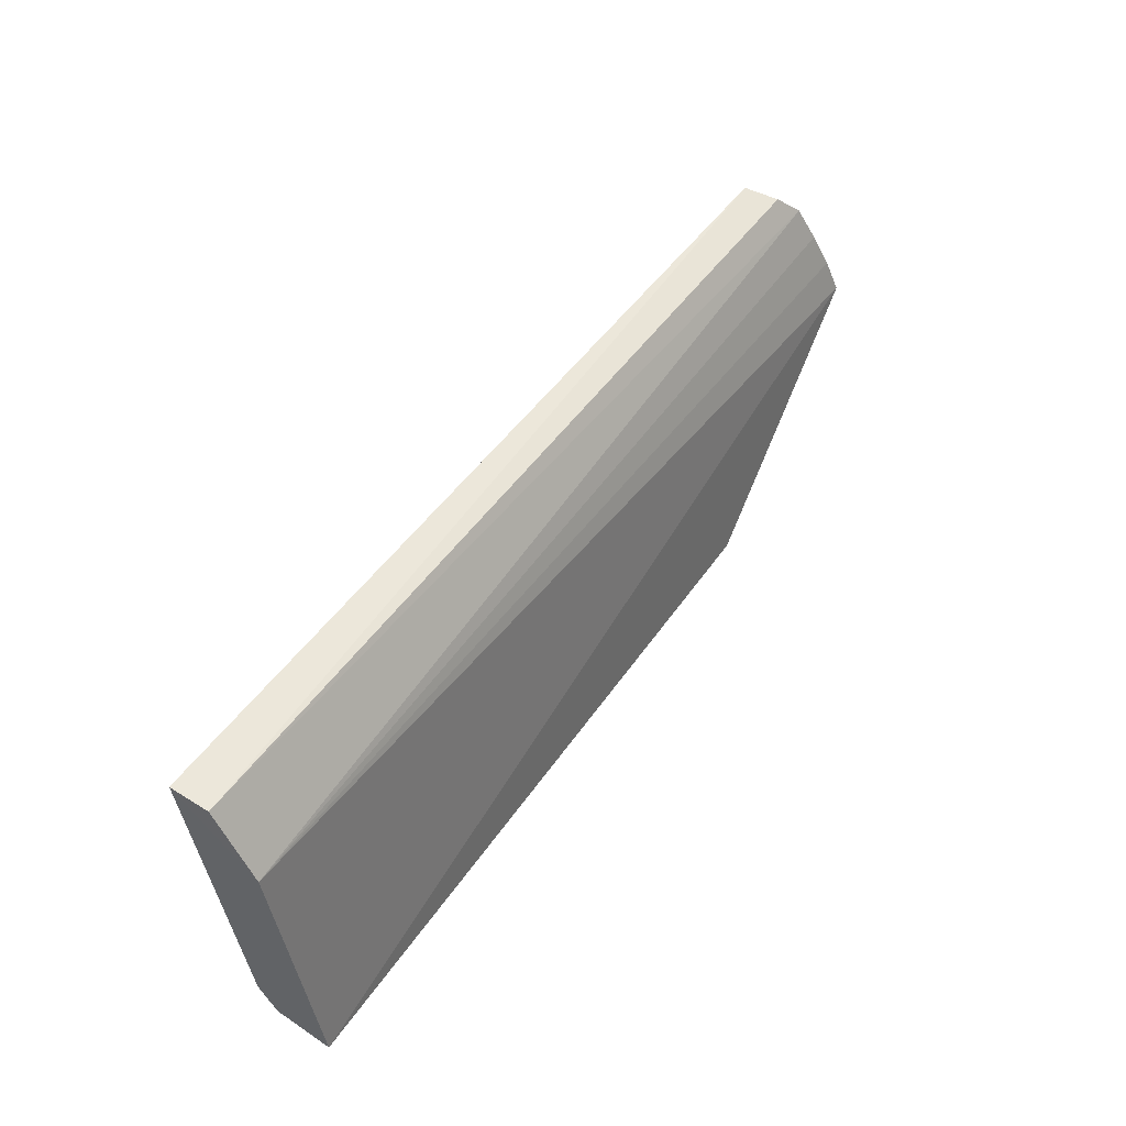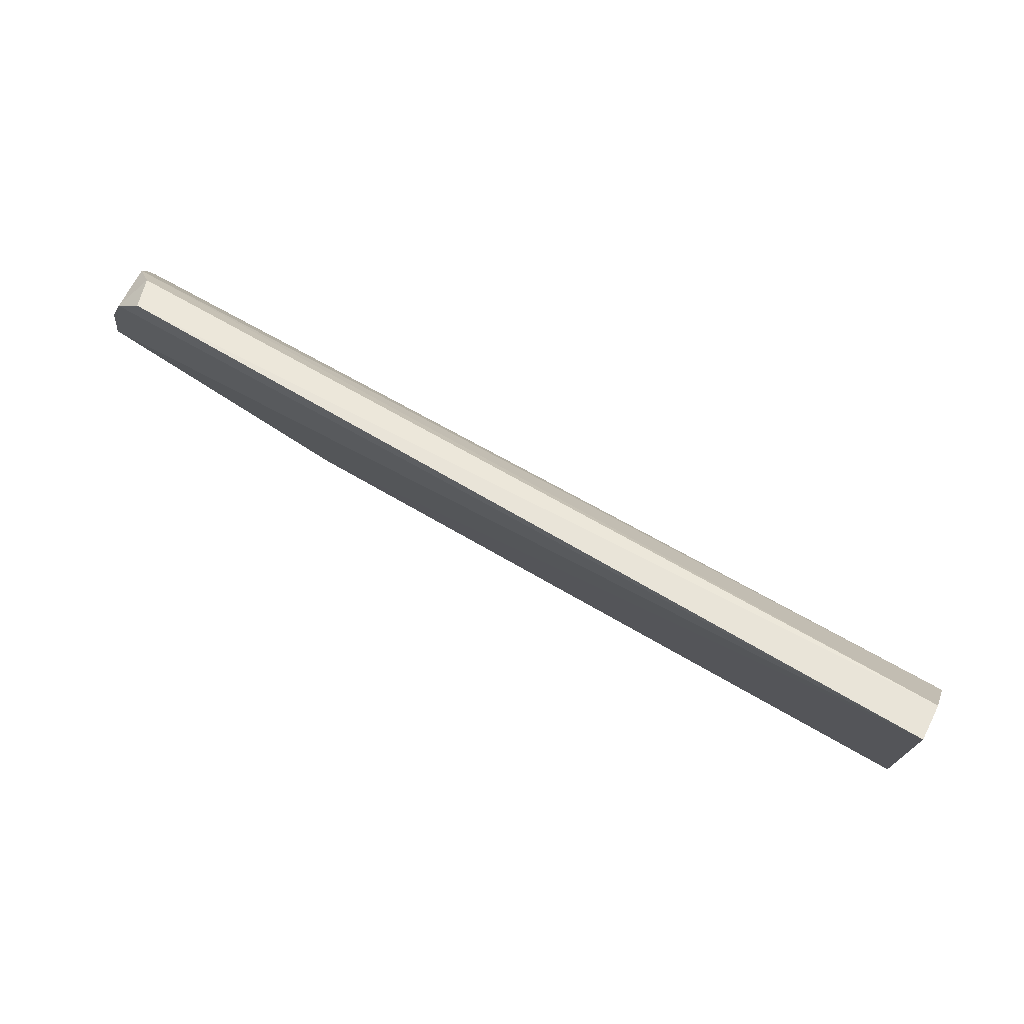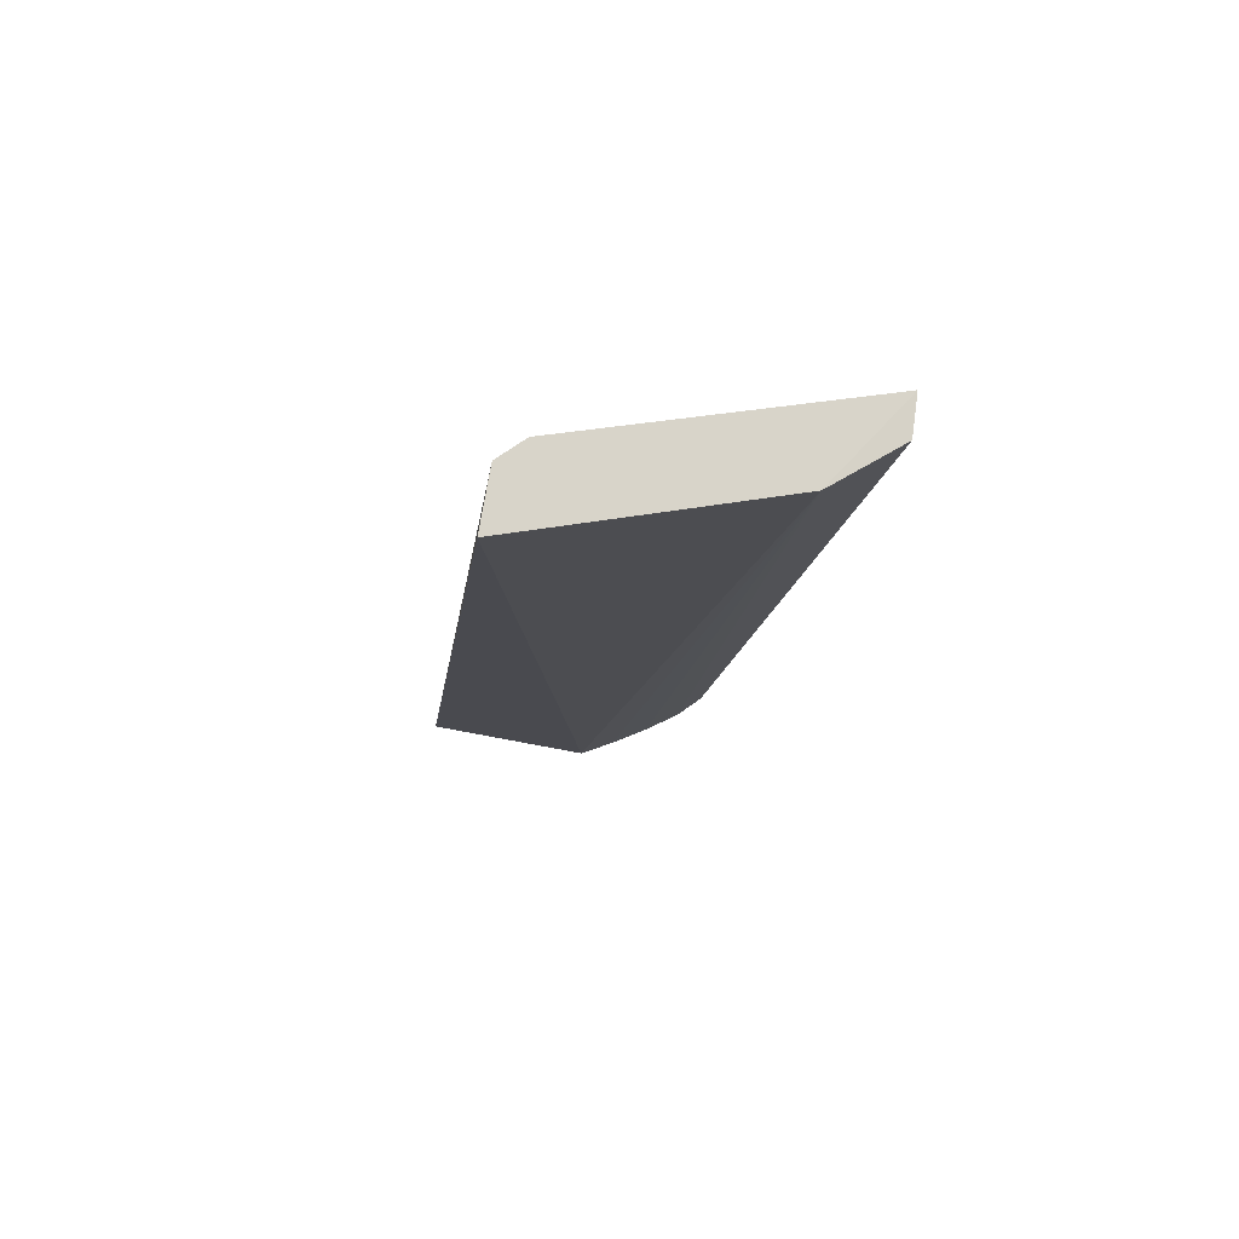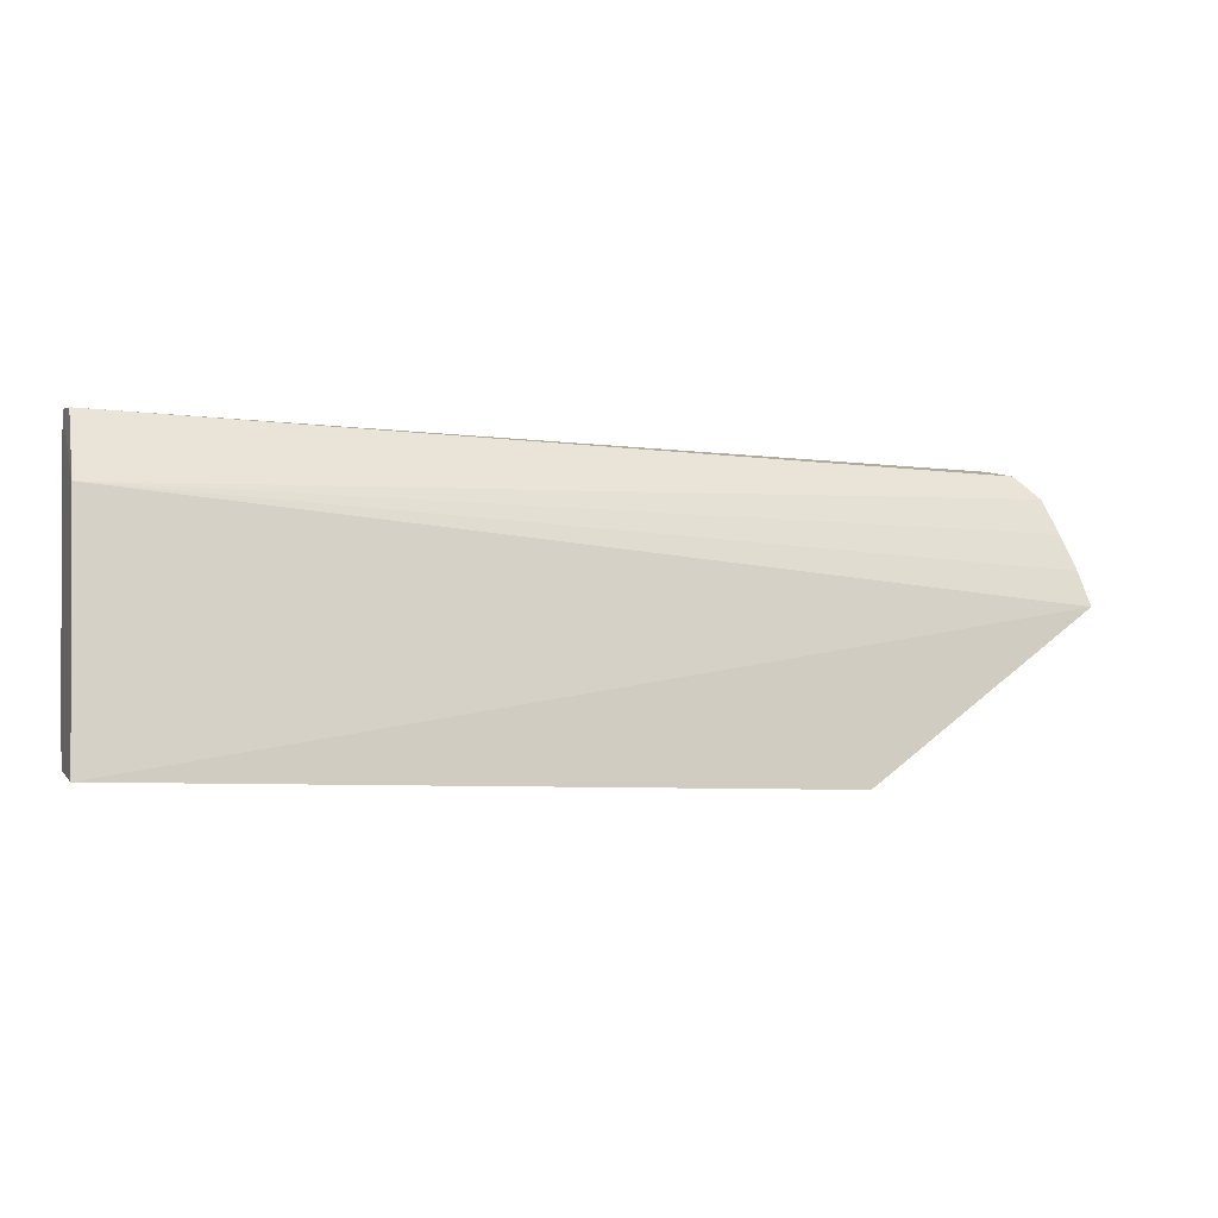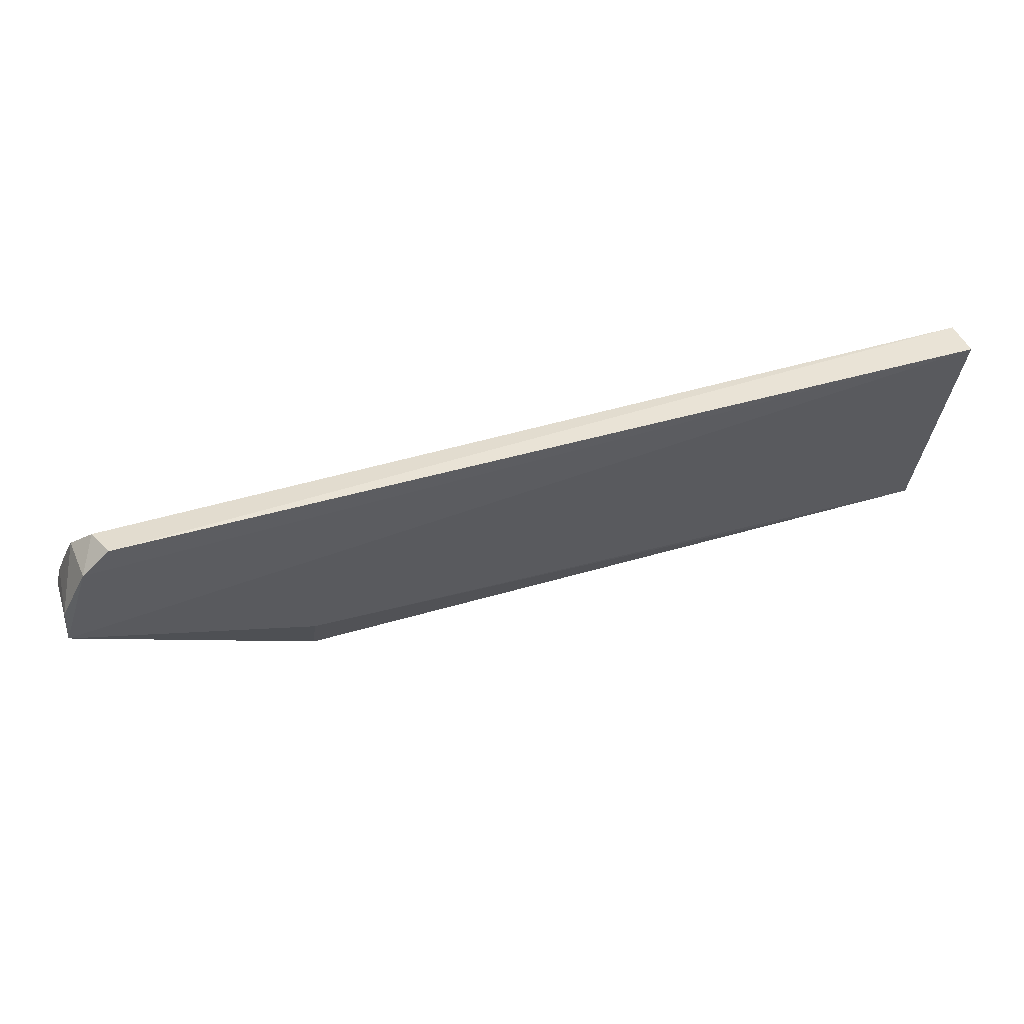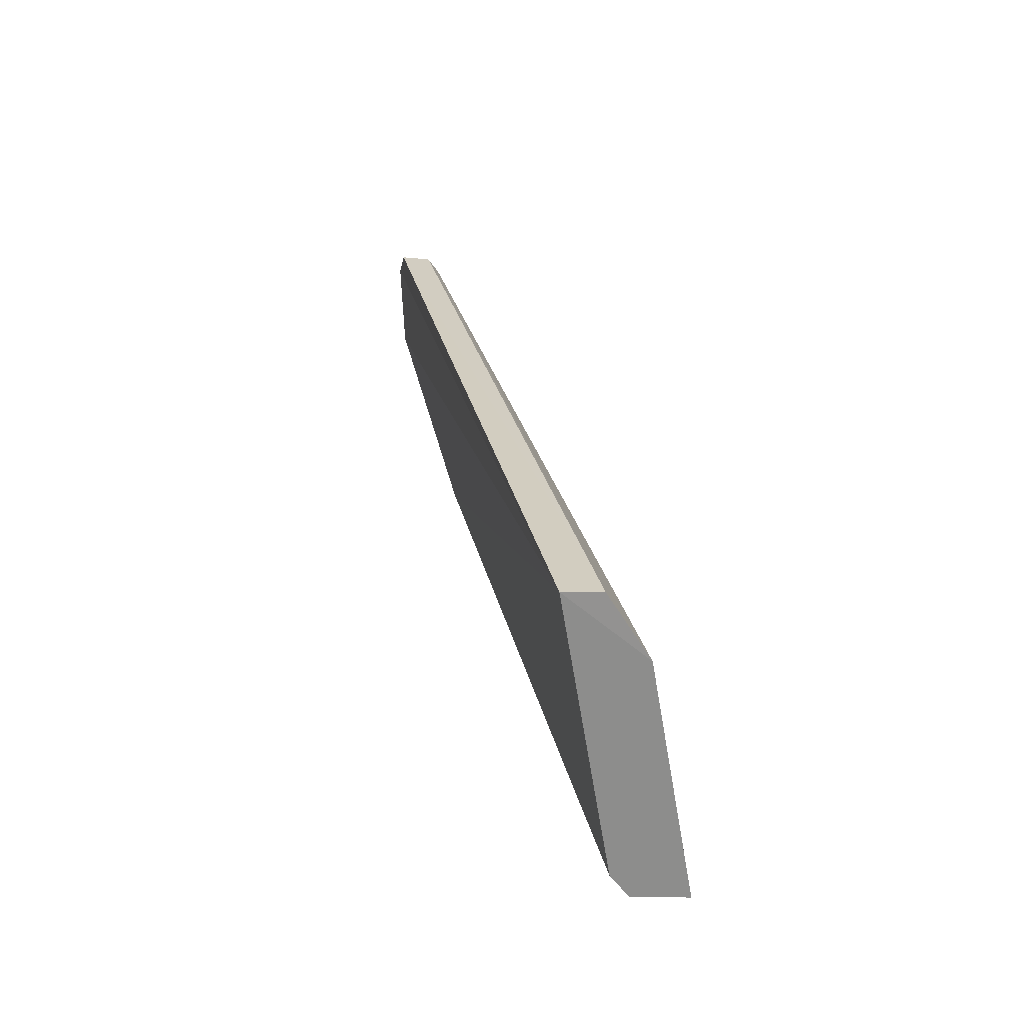
<metadata>
{"format":"obj","ext":"obj","renderer":"f3d","projection":"perspective","resolution":1024,"background":"white","views":[{"elev":50.5,"azim":-56.7,"up":"+Z"},{"elev":68.3,"azim":-150.0,"up":"+Z"},{"elev":-13.8,"azim":-97.0,"up":"+Y"},{"elev":-5.5,"azim":-20.3,"up":"+Z"},{"elev":51.3,"azim":162.4,"up":"+Z"},{"elev":25.9,"azim":-101.9,"up":"+Z"}]}
</metadata>
<code>
v -0.006938 0.06791 0.03172
v -0.002012 0.06066 0.02043
v -0.02186 0.06367 0.00737
v -0.07844 0.06363 0.007323
v -0.07839 0.06261 0.02635
v -0.02184 0.05907 0.006329
v -0.02185 0.06576 0.01256
v -0.00207 0.06726 0.02139
v -0.004181 0.06407 0.02911
v -0.07842 0.06899 0.03227
v -0.07842 0.05908 0.006558
v -0.07844 0.06515 0.00942
v -0.003399 0.06276 0.02625
v -0.004594 0.06794 0.02956
v -0.07831 0.06591 0.03186
v -0.06845 0.06509 0.009435
v -0.002584 0.06161 0.02327
v -0.002318 0.06715 0.02444
v -0.005953 0.06529 0.03101
f 6 4 3
f 8 3 7
f 8 6 3
f 8 2 6
f 10 8 7
f 11 4 6
f 11 10 4
f 11 5 10
f 11 6 2
f 11 2 5
f 12 3 4
f 12 10 7
f 12 4 10
f 13 9 5
f 14 10 1
f 14 8 10
f 15 1 10
f 15 10 5
f 15 5 9
f 16 12 7
f 16 7 3
f 16 3 12
f 17 13 5
f 17 5 2
f 18 14 9
f 18 8 14
f 18 9 13
f 18 13 17
f 18 17 2
f 18 2 8
f 19 14 1
f 19 9 14
f 19 15 9
f 19 1 15

</code>
